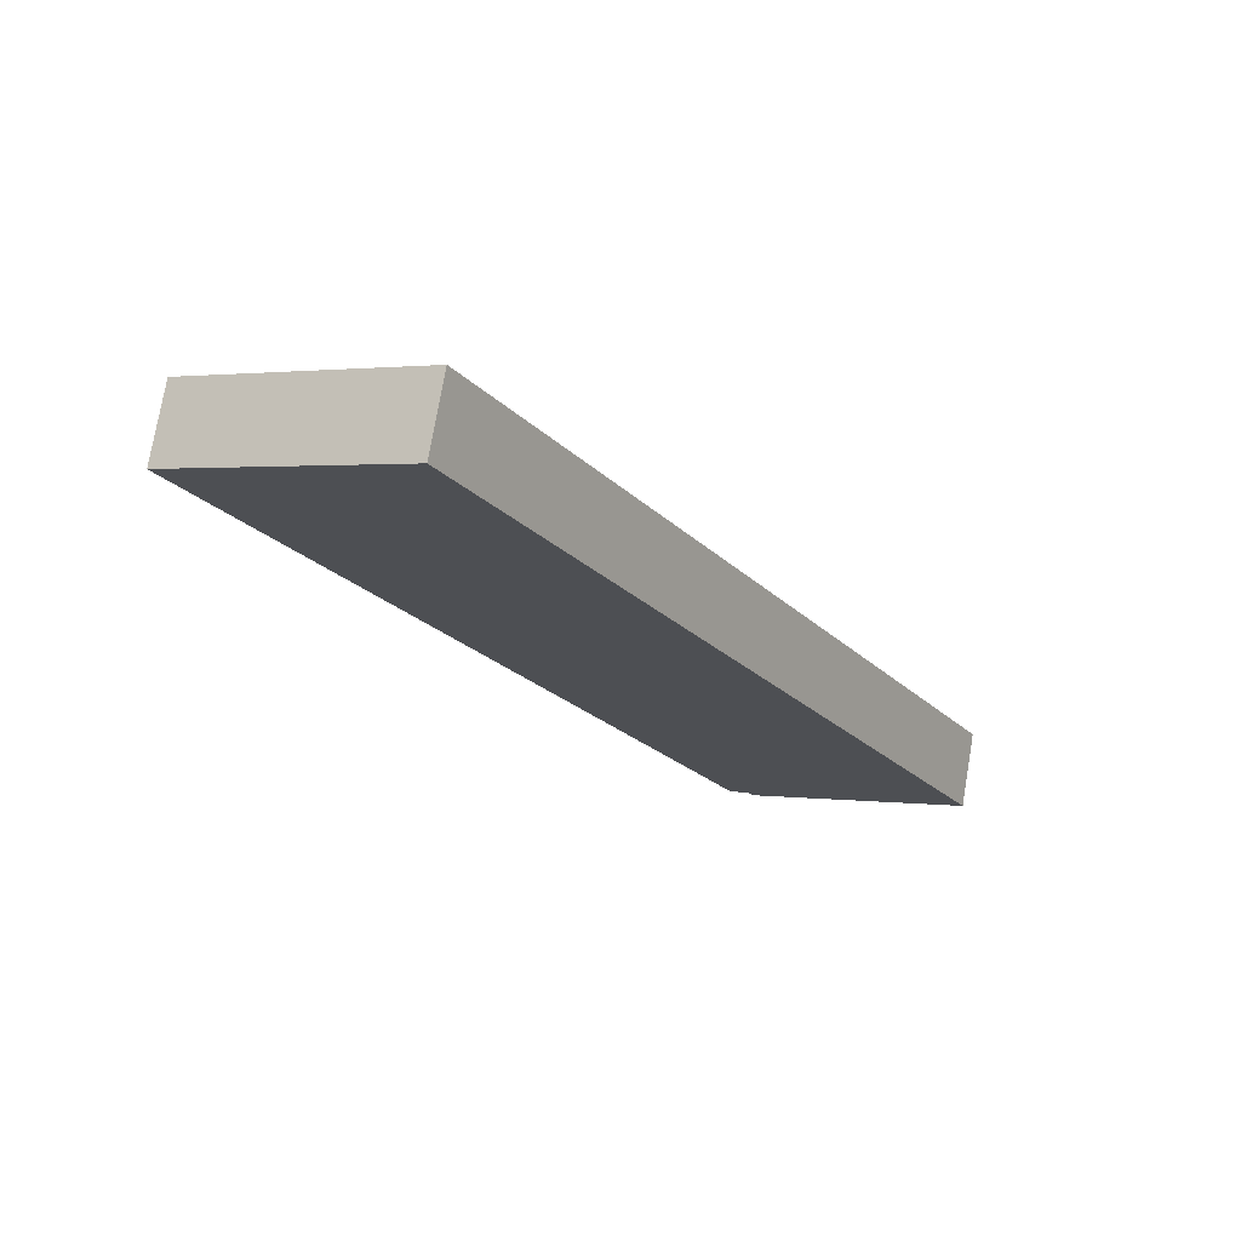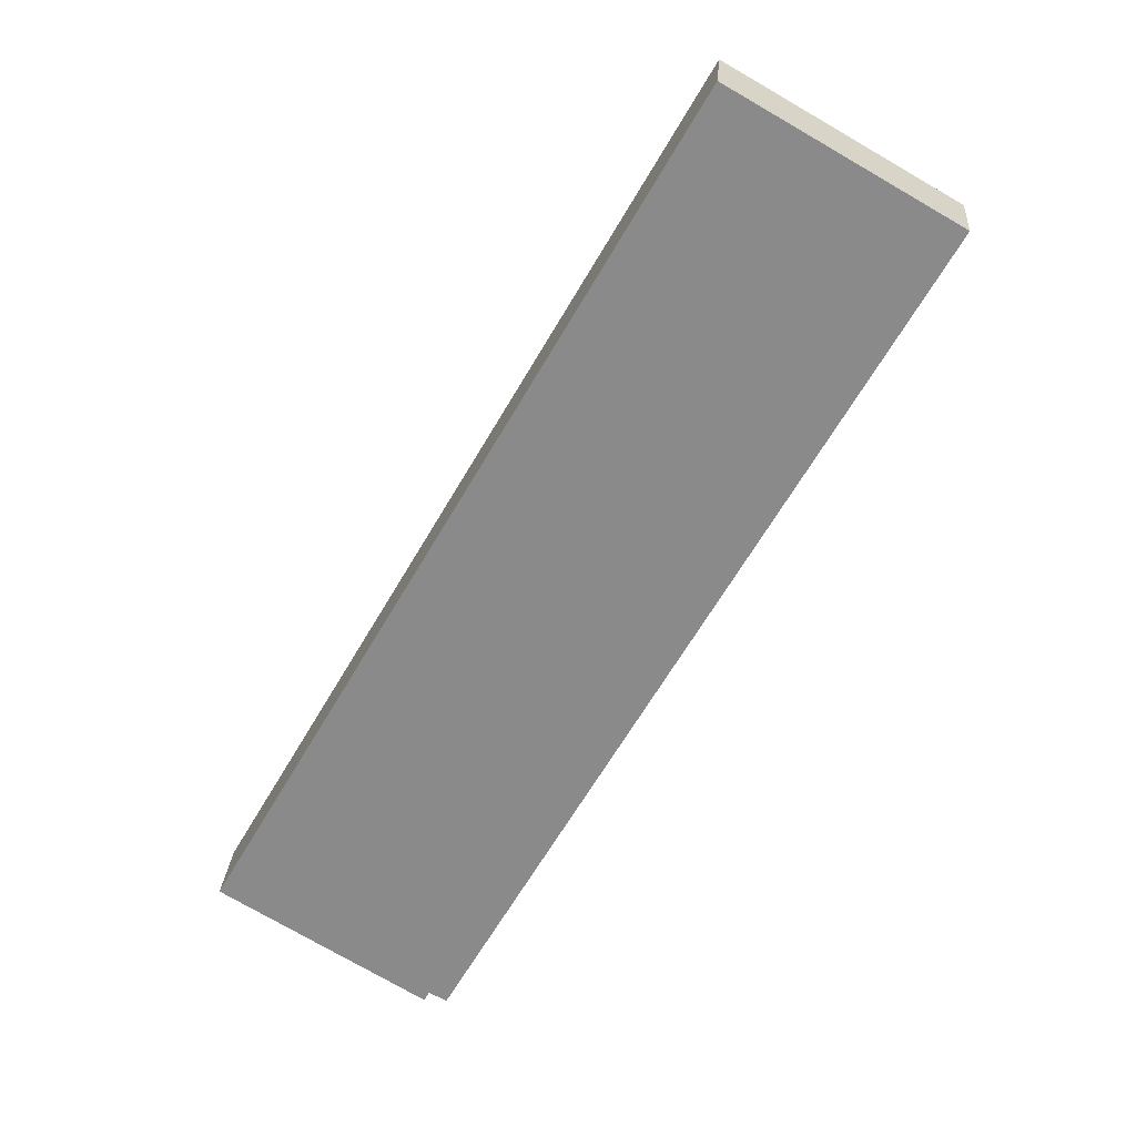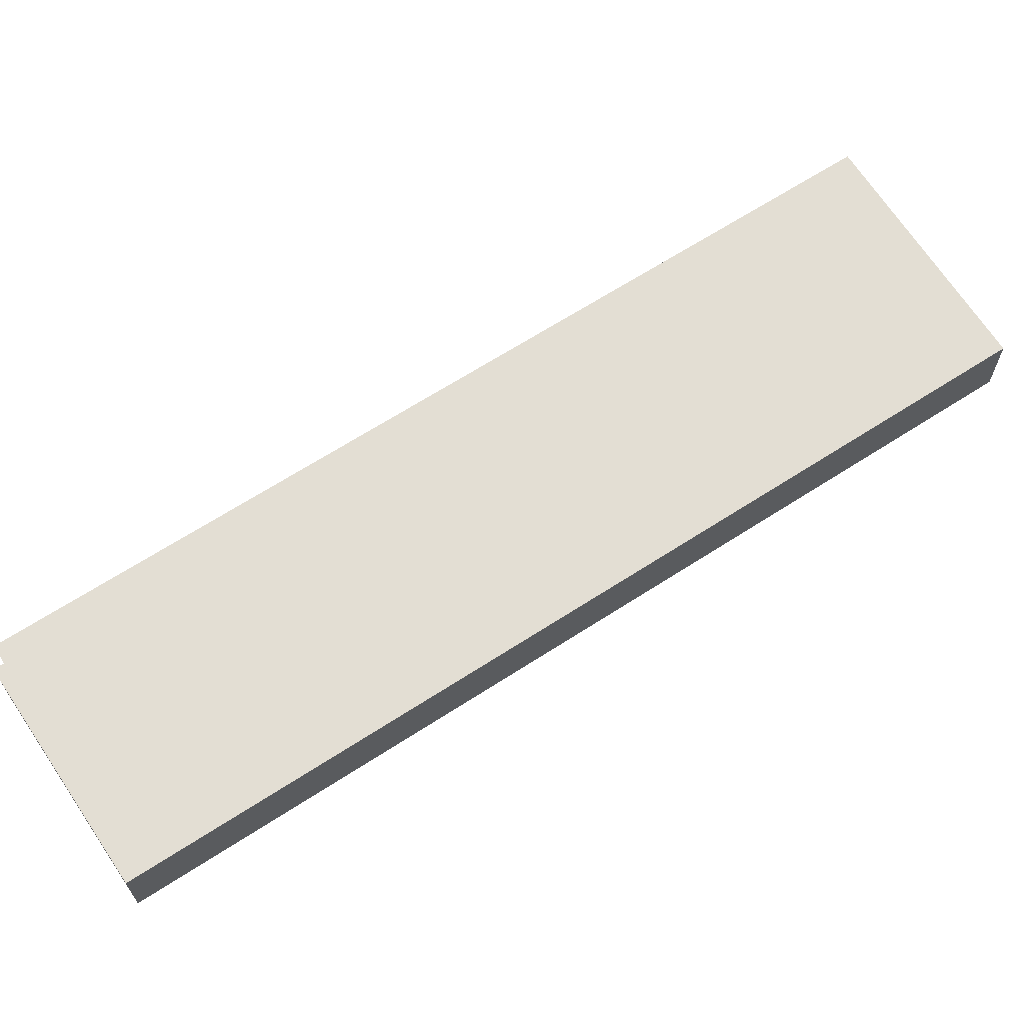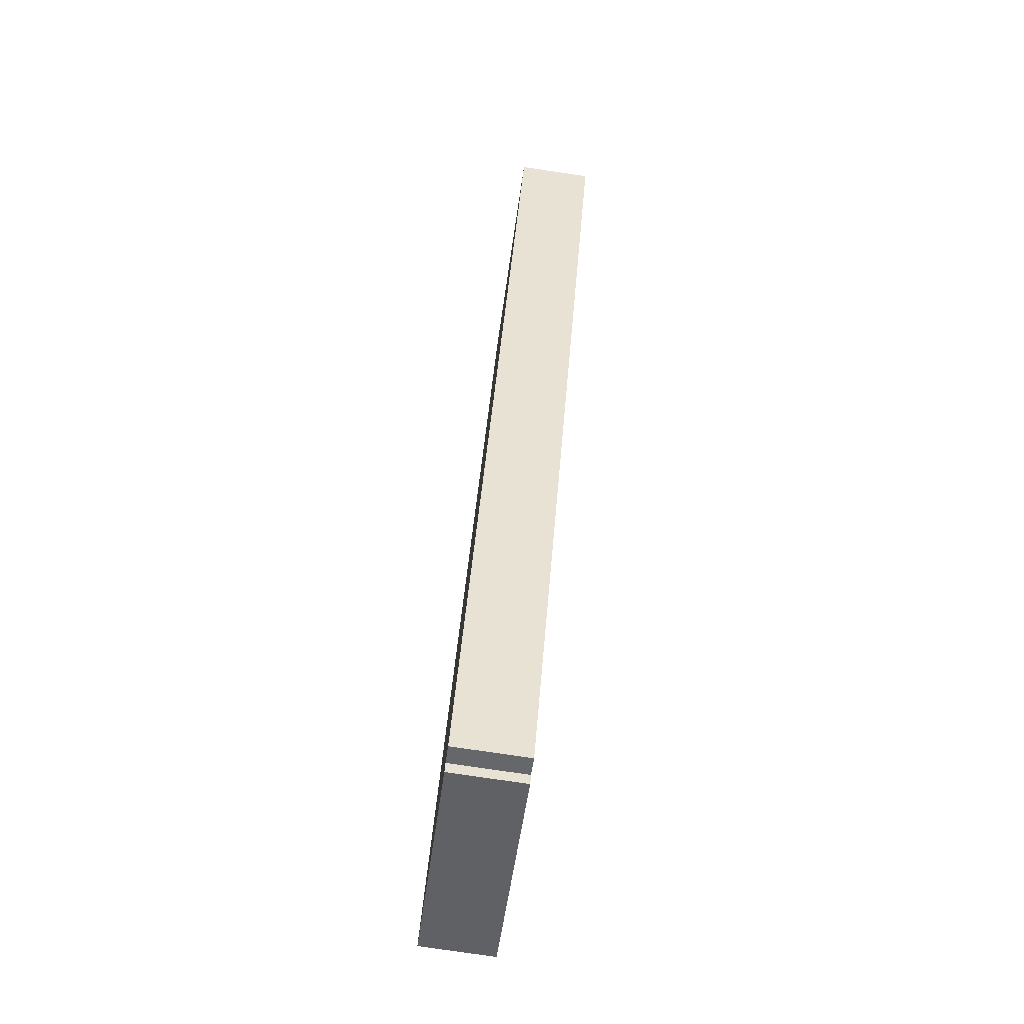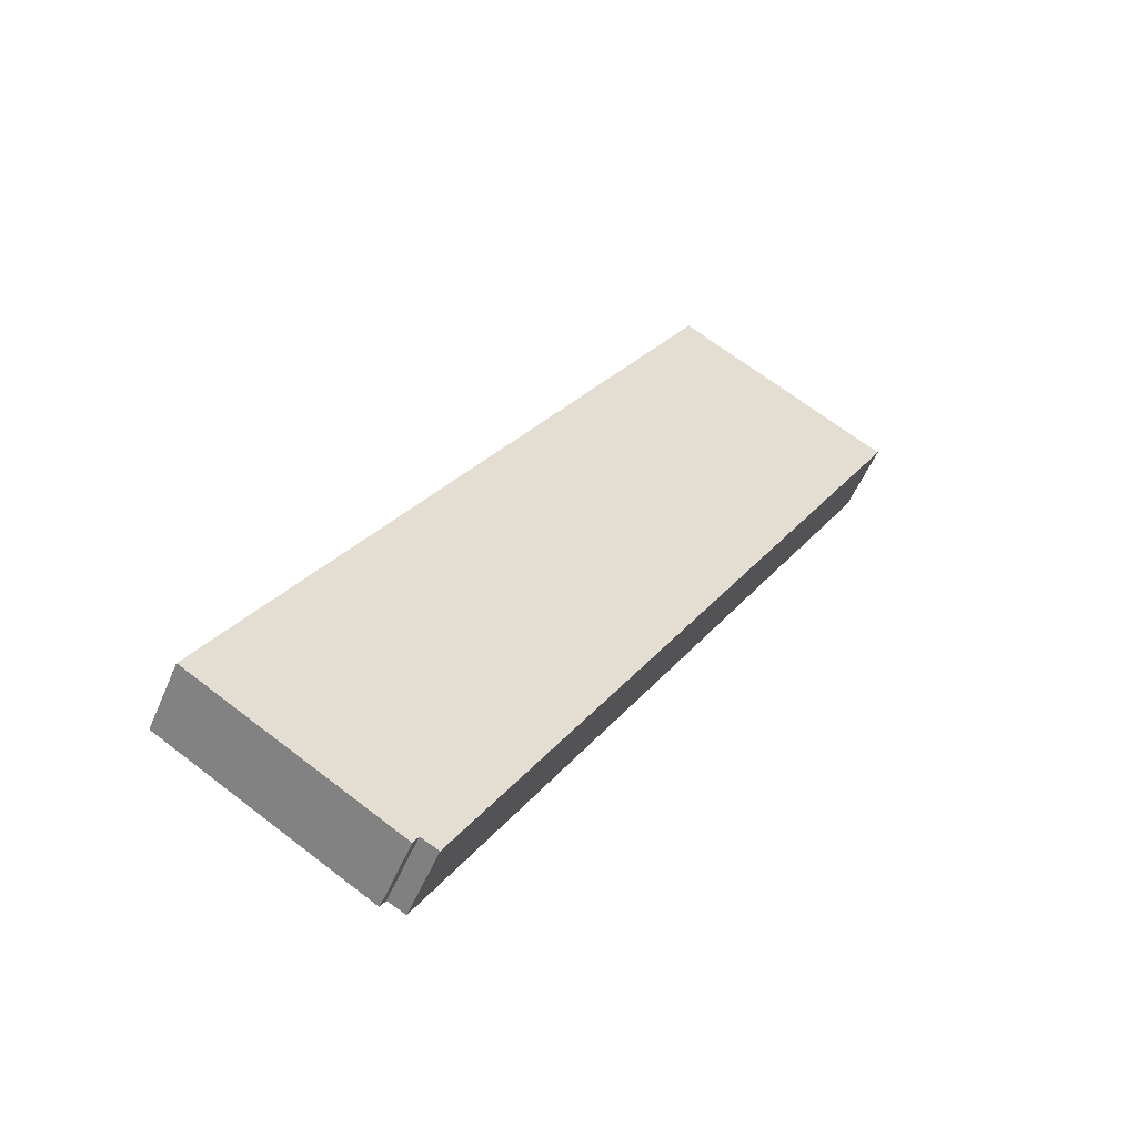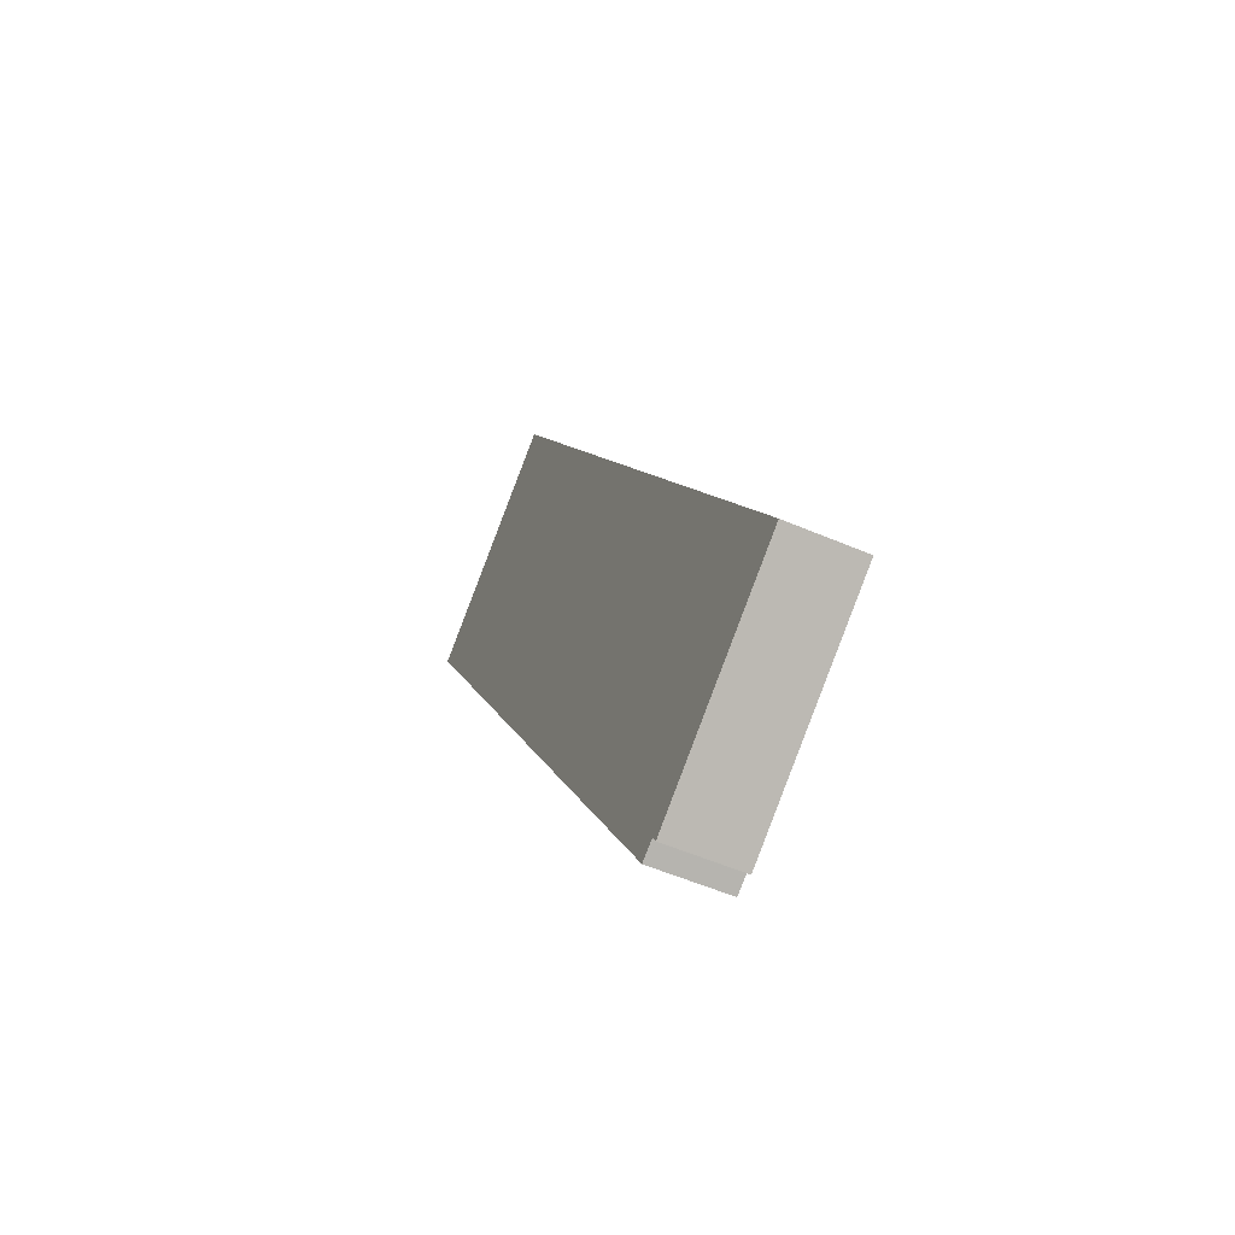
<metadata>
{"format":"obj","ext":"obj","renderer":"f3d","projection":"perspective","resolution":1024,"background":"white","views":[{"elev":75.2,"azim":-170.3,"up":"+Z"},{"elev":25.9,"azim":4.4,"up":"+Z"},{"elev":67.2,"azim":-93.1,"up":"+Y"},{"elev":-79.9,"azim":81.7,"up":"+Z"},{"elev":-53.9,"azim":-22.7,"up":"+Z"},{"elev":-55.0,"azim":-114.4,"up":"+Z"}]}
</metadata>
<code>
v  0.334 1.919 -0.199
v  5.486 1.919 -2.937
v  5.349 1.919 -3.182
v  18.27 1.919 18.57
v  12.61 1.919 21.82
v  0.069 1.919 -0.041
v  0 1.919 1.175e-16
v  12.51 1.919 21.88
v  5.945 1.919 -3.176
v  5.945 1.945e-16 -3.176
v  5.486 1.798e-16 -2.937
v  5.349 1.948e-16 -3.182
v  0.334 1.219e-17 -0.199
v  0.069 2.511e-18 -0.041
v  0 0 0
v  18.27 -1.137e-15 18.57
v  12.51 -1.34e-15 21.88
v  12.61 -1.336e-15 21.82
g defaultobject
f 1 2 3
f 2 1 4
f 4 1 5
f 5 1 6
f 5 6 7
f 5 7 8
f 4 9 2
f 10 2 9
f 2 10 11
f 12 1 3
f 1 12 13
f 1 13 6
f 6 13 7
f 7 13 14
f 7 14 15
f 11 3 2
f 3 11 12
f 16 9 4
f 9 16 10
f 15 8 7
f 8 15 17
f 17 5 8
f 5 17 4
f 4 17 16
f 16 17 18
f 16 11 10
f 11 16 13
f 13 16 14
f 14 16 15
f 15 16 18
f 15 18 17
f 13 12 11

</code>
